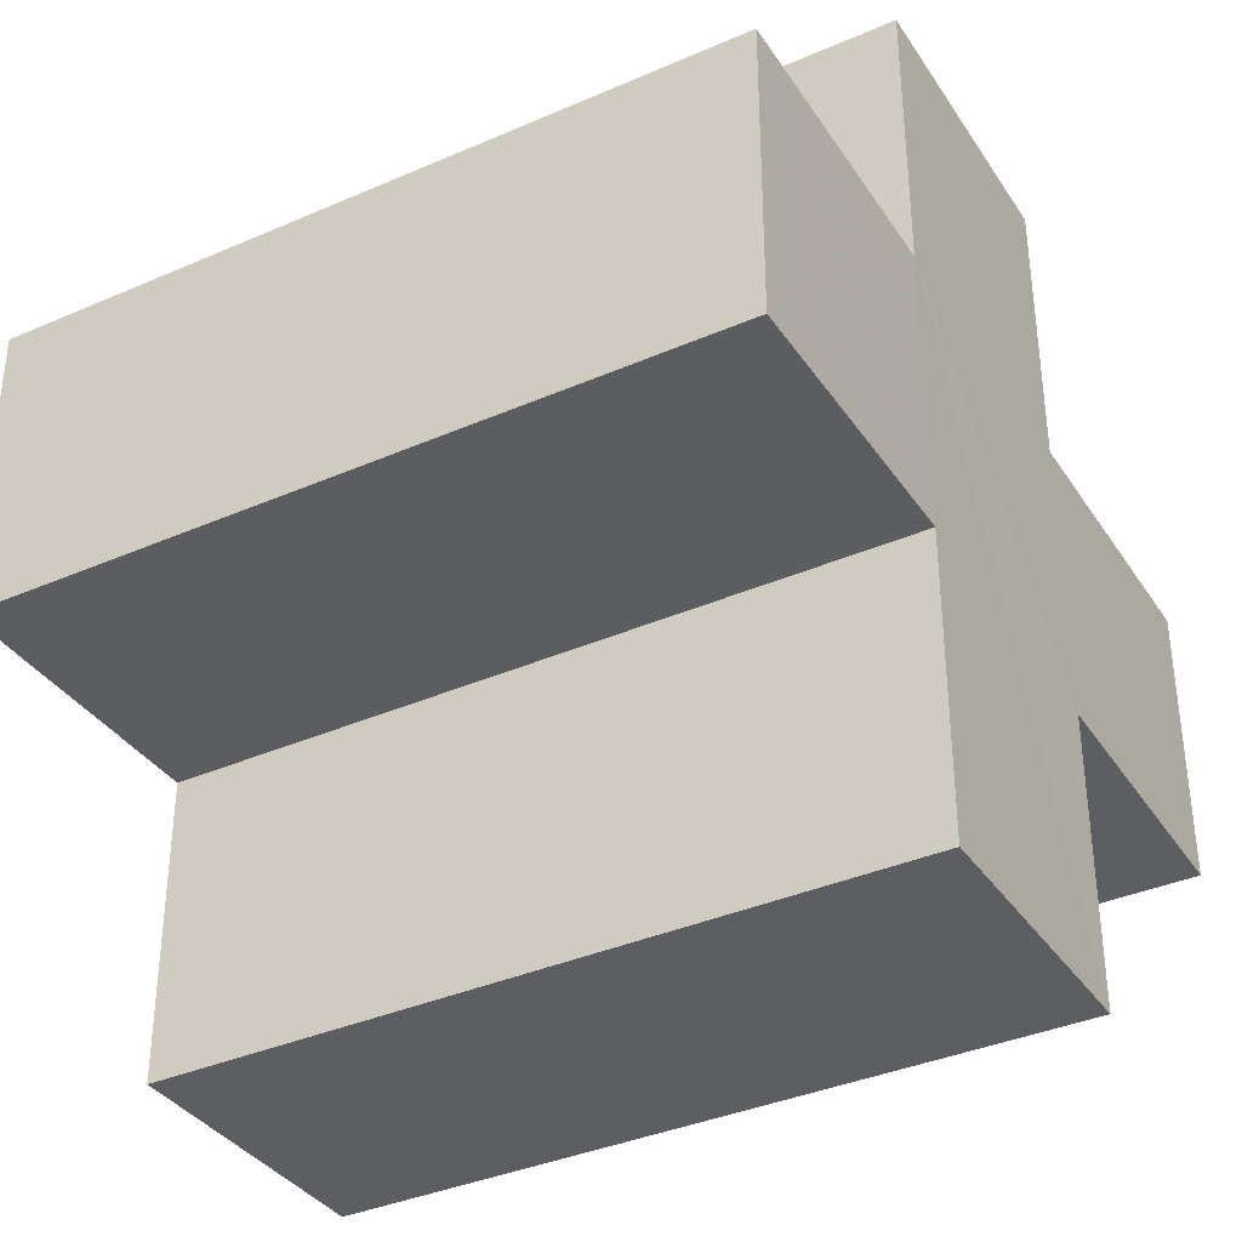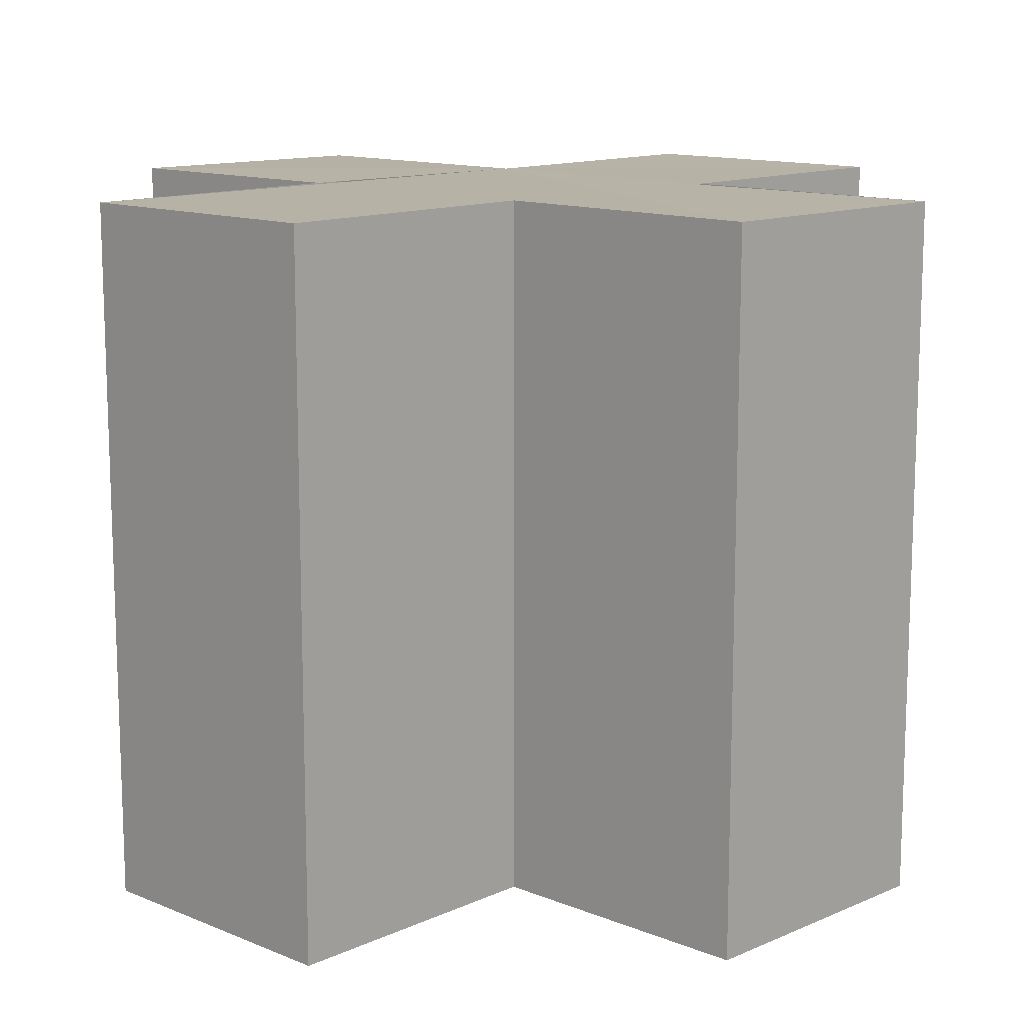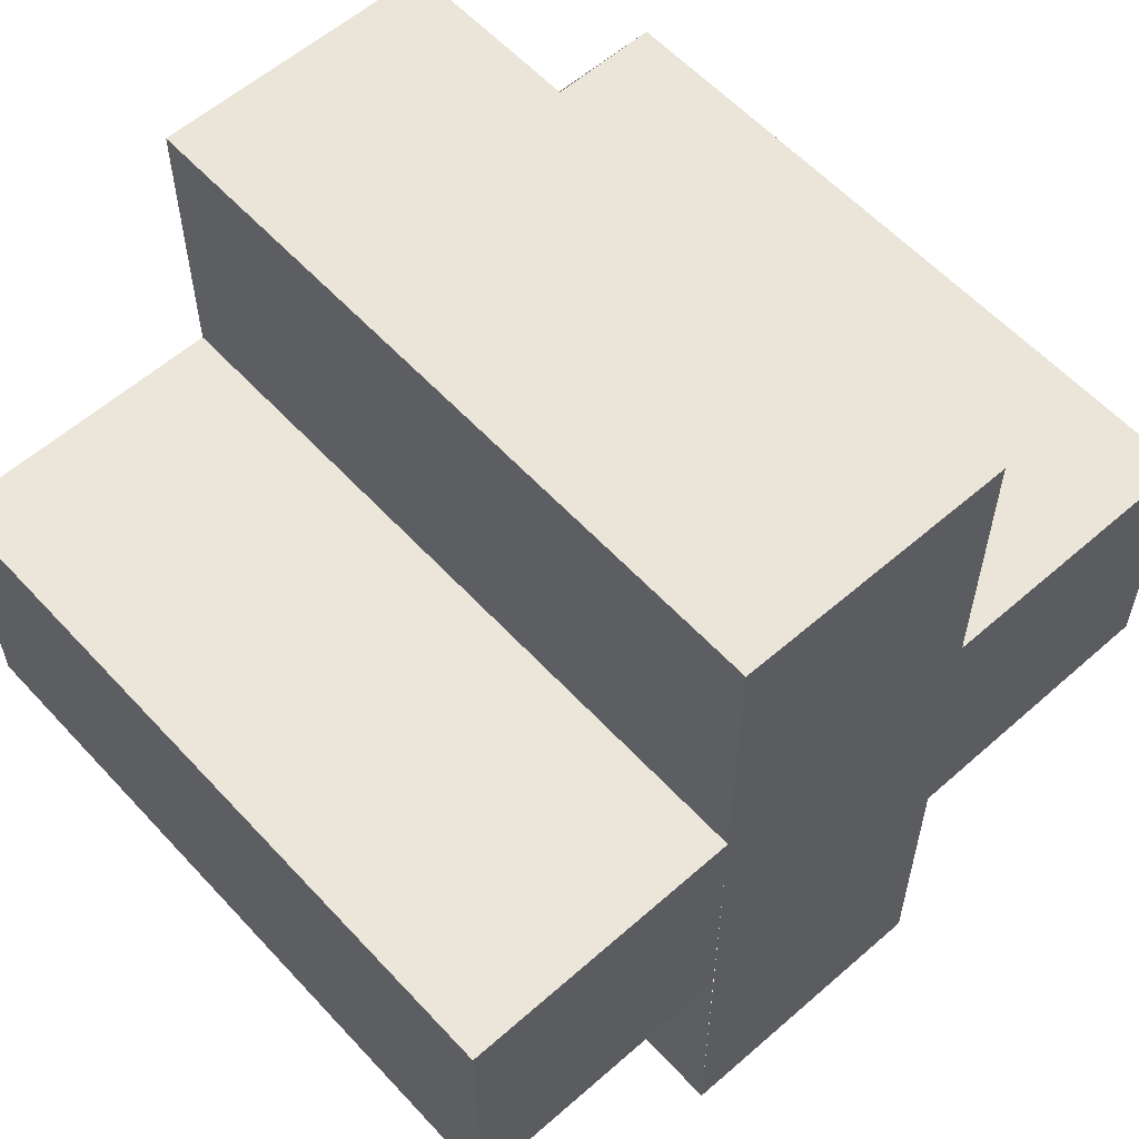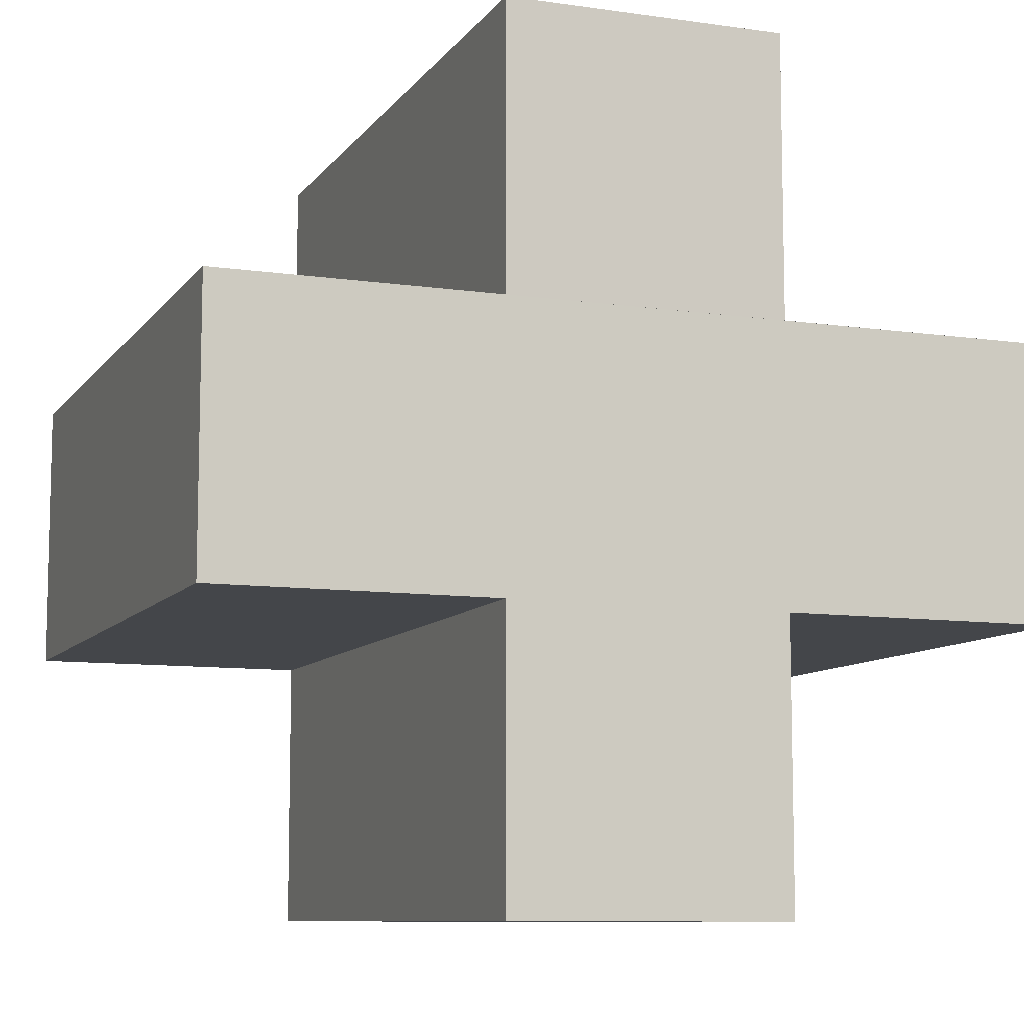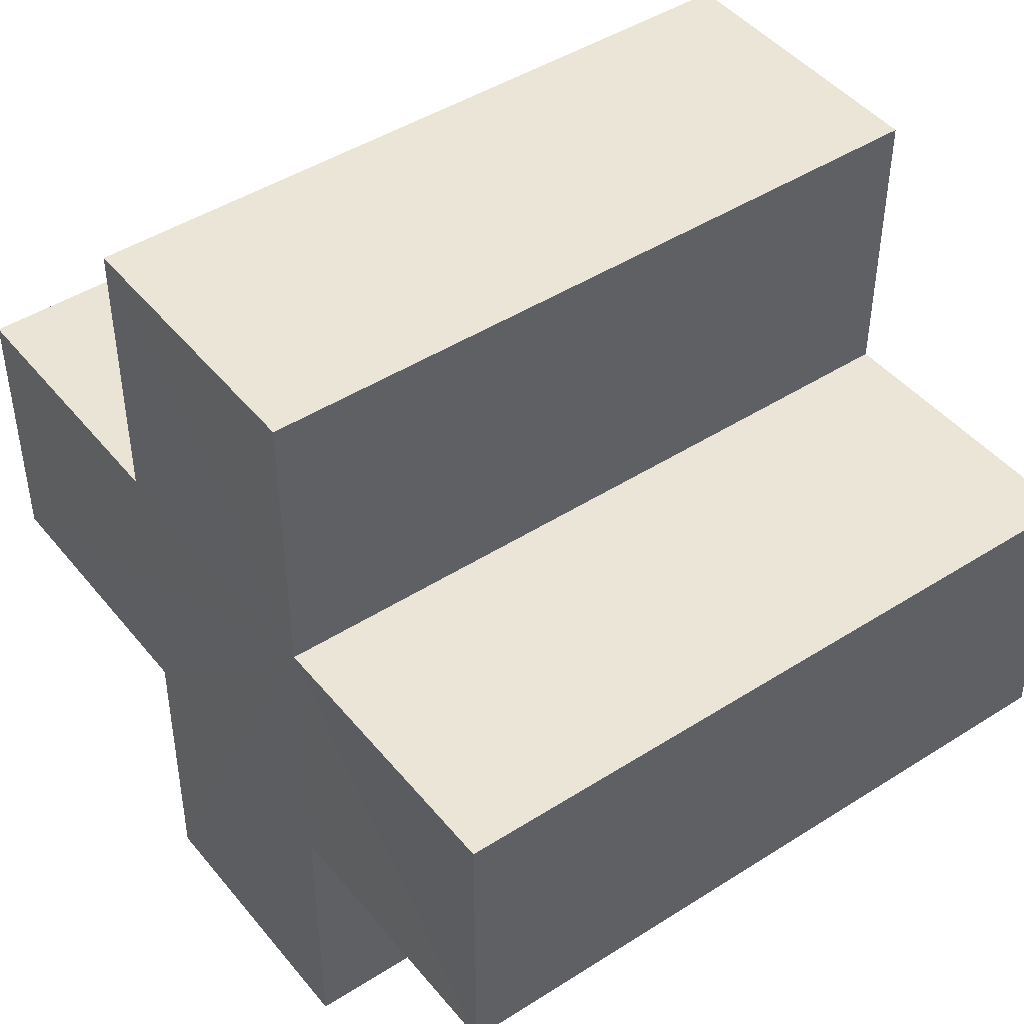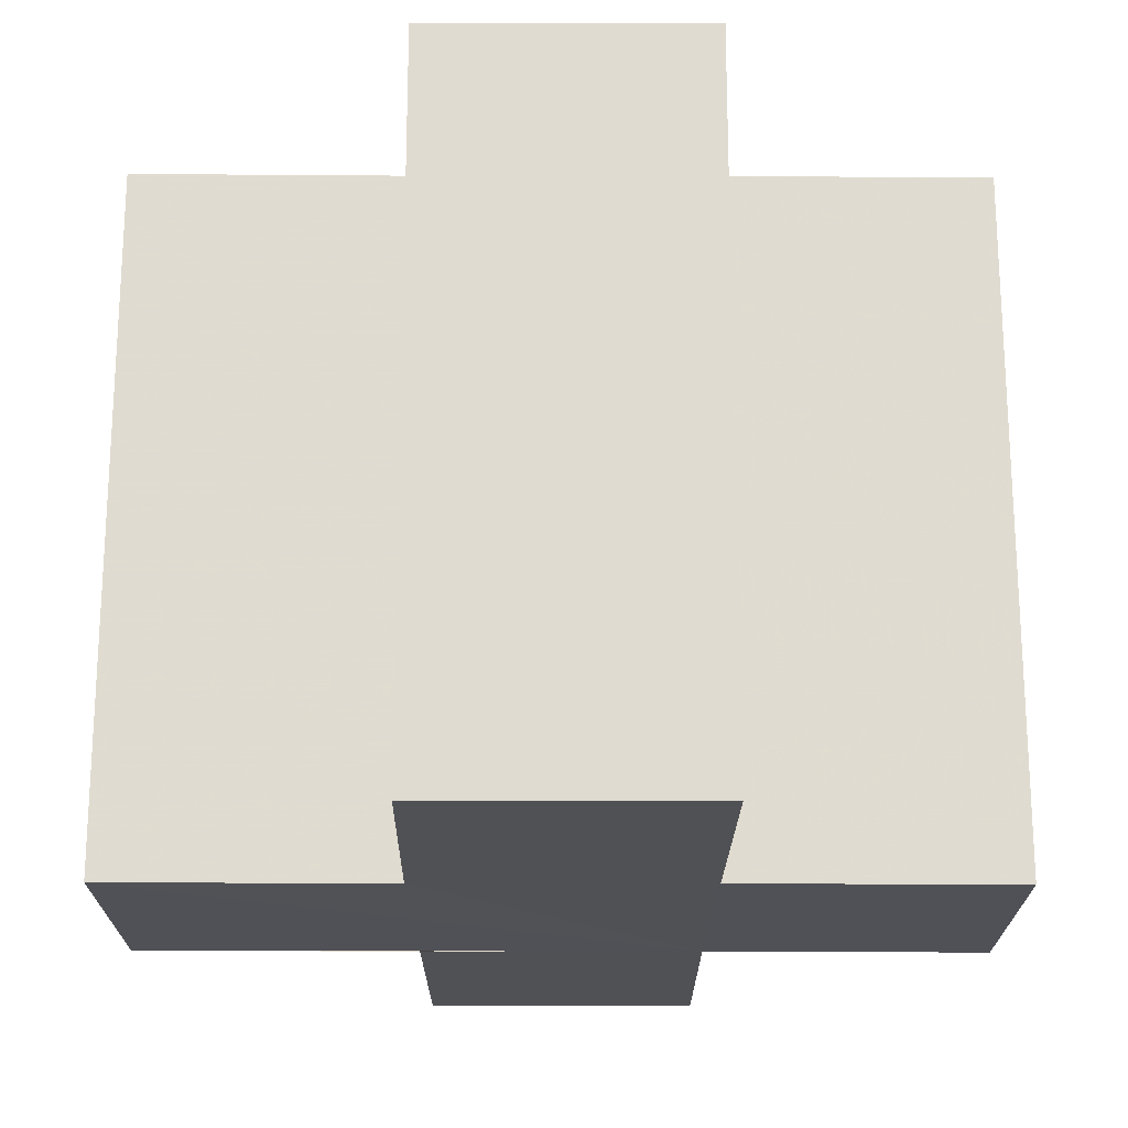
<metadata>
{"format":"obj","ext":"obj","renderer":"f3d","projection":"perspective","resolution":1024,"background":"white","views":[{"elev":-36.9,"azim":119.3,"up":"+Y"},{"elev":12.5,"azim":-46.1,"up":"+Z"},{"elev":58.3,"azim":137.8,"up":"+Y"},{"elev":-9.2,"azim":159.5,"up":"+Y"},{"elev":45.2,"azim":53.6,"up":"+Y"},{"elev":-20.1,"azim":-0.5,"up":"+Z"}]}
</metadata>
<code>
o 2323
v 2242 1876 9.018
v 2242 1876 9.018
v 2242 1876 9.043
v 2242 1876 9.018
v 2242 1876 9.043
v 2242 1876 9.018
v 2242 1876 9.018
v 2242 1876 9.043
v 2242 1876 9.043
v 2242 1876 9.018
v 2242 1876 9.043
v 2242 1876 9.043
v 2242 1876 9.018
v 2242 1876 9.018
v 2242 1876 9.018
v 2242 1876 9.018
v 2242 1876 9.043
v 2242 1876 9.043
v 2242 1876 9.018
v 2242 1876 9.018
v 2242 1876 9.043
v 2242 1876 9.043
v 2242 1876 9.018
v 2242 1876 9.018
v 2242 1876 9.018
v 2242 1876 9.018
v 2242 1876 9.043
v 2242 1876 9.043
v 2242 1876 9.018
v 2242 1876 9.018
v 2242 1876 9.018
v 2242 1876 9.018
v 2242 1876 9.043
v 2242 1876 9.043
v 2242 1876 9.018
v 2242 1876 9.018
v 2242 1876 9.018
v 2242 1876 9.018
v 2242 1876 9.043
v 2242 1876 9.043
v 2242 1876 9.043
v 2242 1876 9.043
v 2242 1876 9.018
v 2242 1876 9.018
v 2242 1876 9.018
v 2242 1876 9.018
v 2242 1876 9.018
v 2242 1876 9.043
v 2242 1876 9.018
v 2242 1876 9.043
v 2242 1876 9.043
v 2242 1876 9.043
v 2242 1876 9.043
v 2242 1876 9.043
v 2242 1876 9.043
v 2242 1876 9.018
v 2242 1876 9.018
v 2242 1876 9.018
v 2242 1876 9.018
v 2242 1876 9.018
v 2242 1876 9.018
v 2242 1876 9.043
v 2242 1876 9.043
v 2242 1876 9.043
v 2242 1876 9.043
v 2242 1876 9.043
v 2242 1876 9.043
v 2242 1876 9.043
v 2242 1876 9.043
v 2242 1876 9.043
v 2242 1876 9.018
v 2242 1876 9.018
v 2242 1876 9.043
v 2242 1876 9.018
v 2242 1876 9.018
v 2242 1876 9.043
f 1 2 3
f 3 4 5
f 6 4 7
f 8 7 9
f 6 10 4
f 11 10 12
f 13 14 11
f 6 15 10
f 6 16 15
f 17 16 18
f 19 20 17
f 21 15 22
f 23 24 21
f 6 25 26
f 27 25 28
f 29 30 27
f 31 26 32
f 33 26 34
f 35 36 33
f 6 37 38
f 39 38 40
f 41 37 42
f 43 44 41
f 45 46 37
f 47 45 48
f 48 49 50
f 51 40 52
f 53 52 54
f 55 56 54
f 57 58 55
f 59 60 53
f 53 61 62
f 51 9 63
f 51 63 64
f 51 64 65
f 51 65 66
f 51 67 68
f 69 70 67
f 71 72 73
f 74 75 76

</code>
